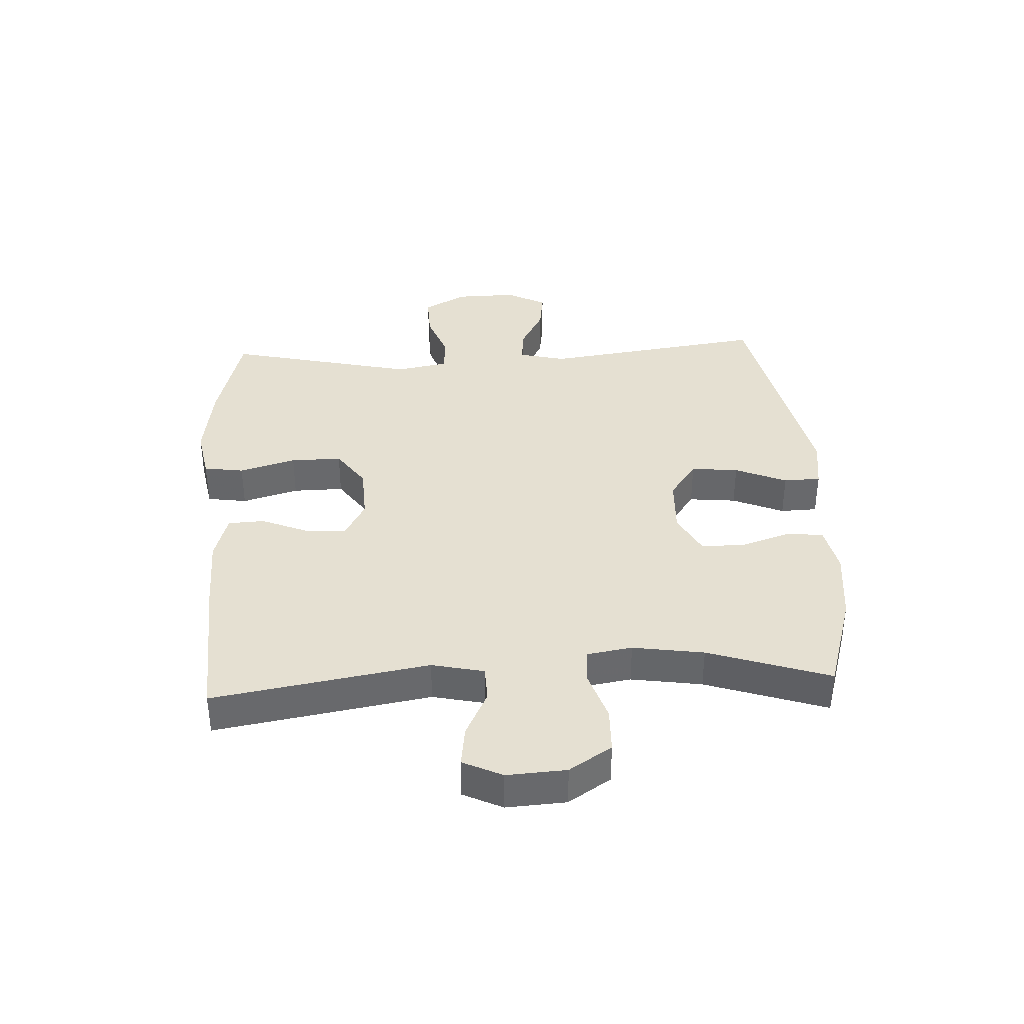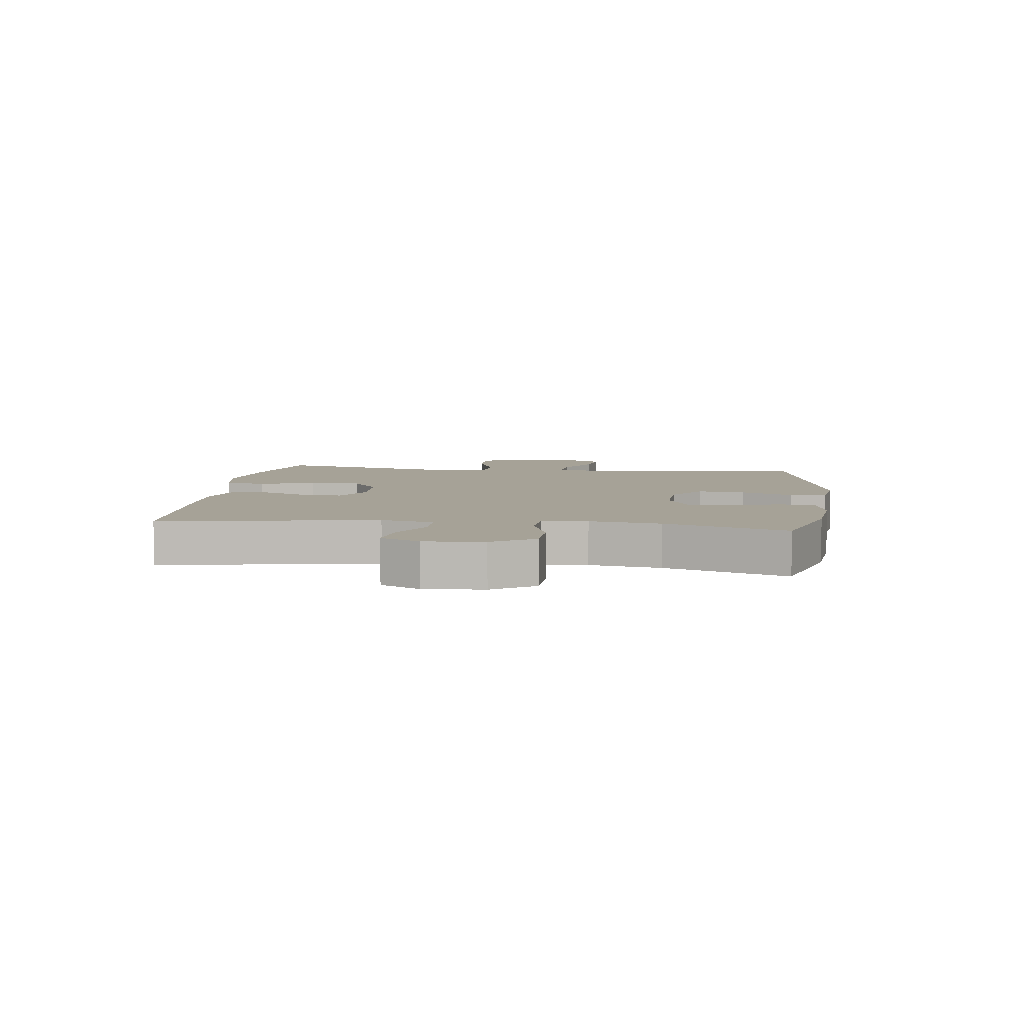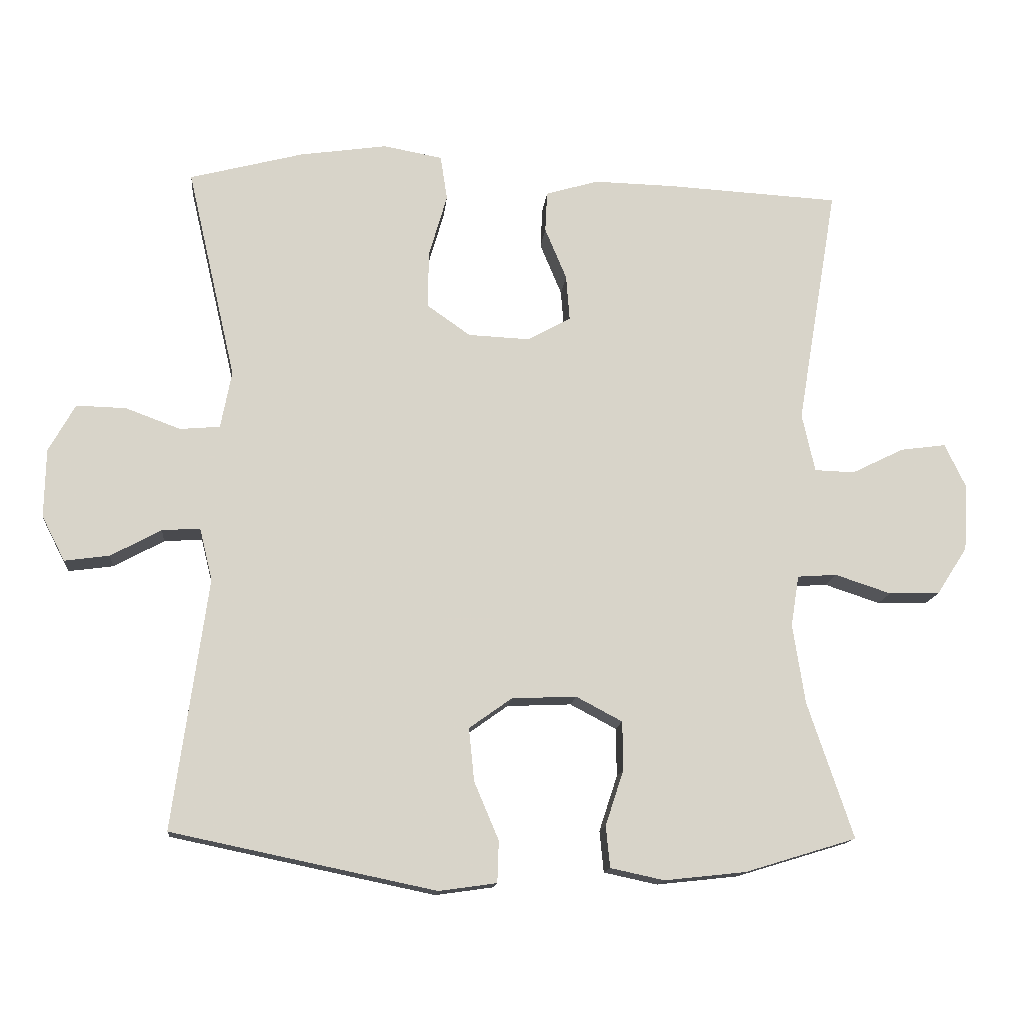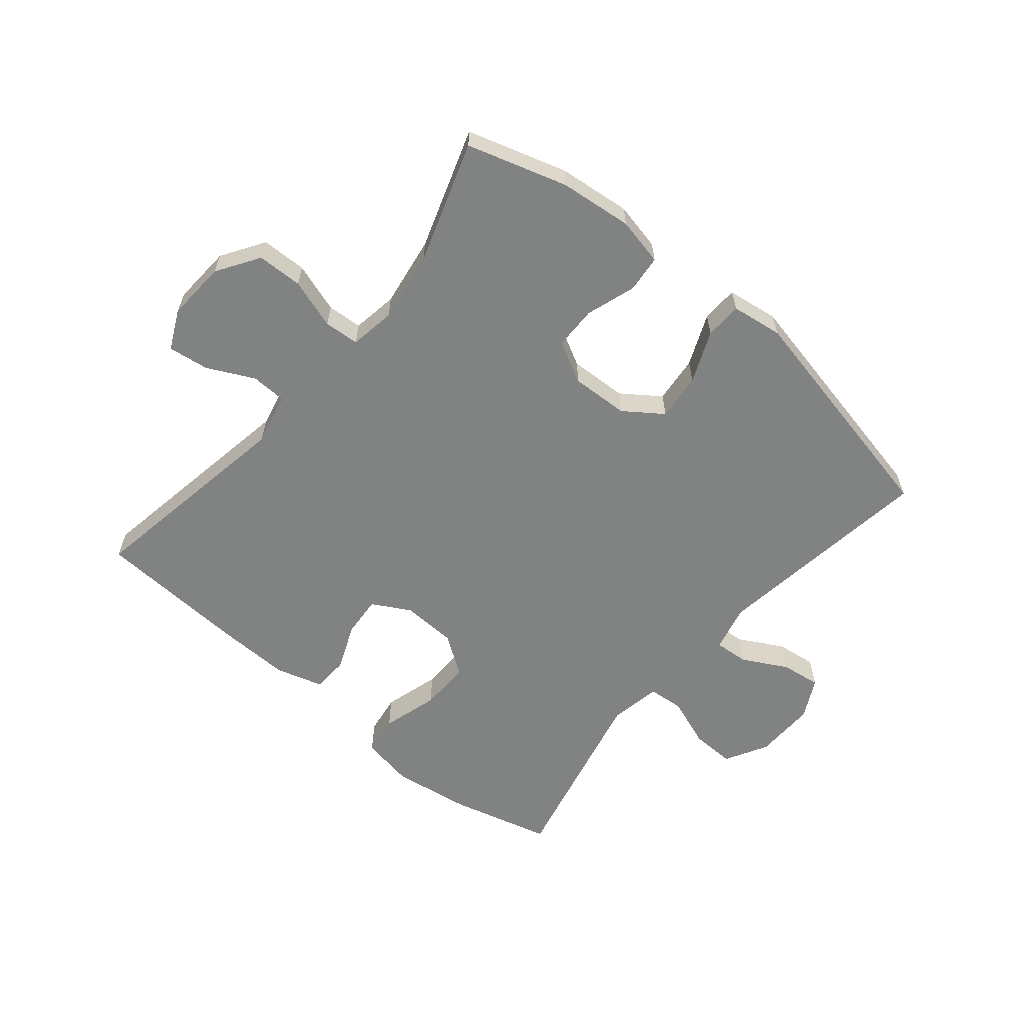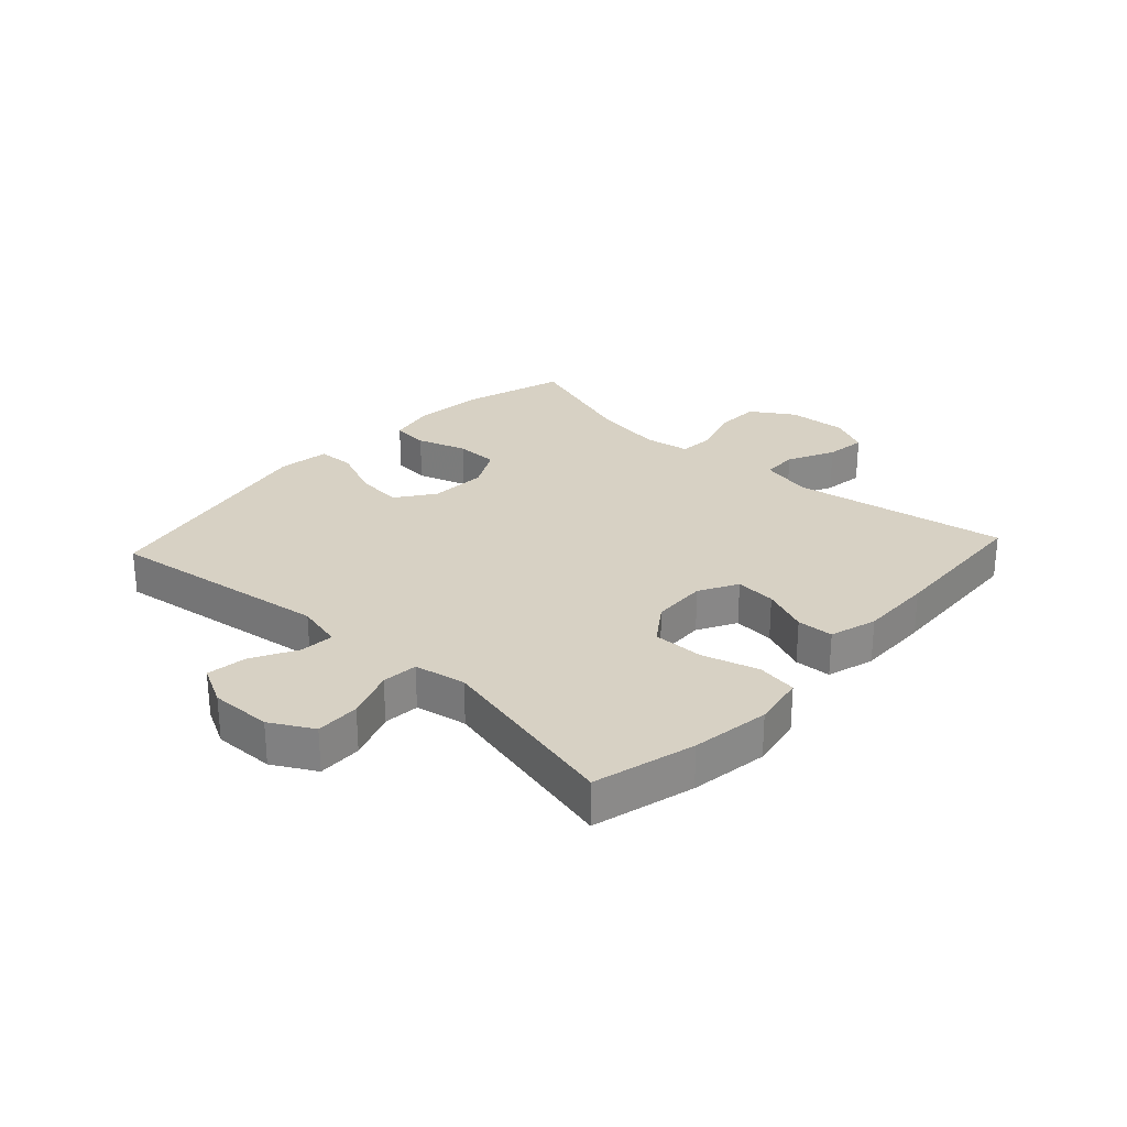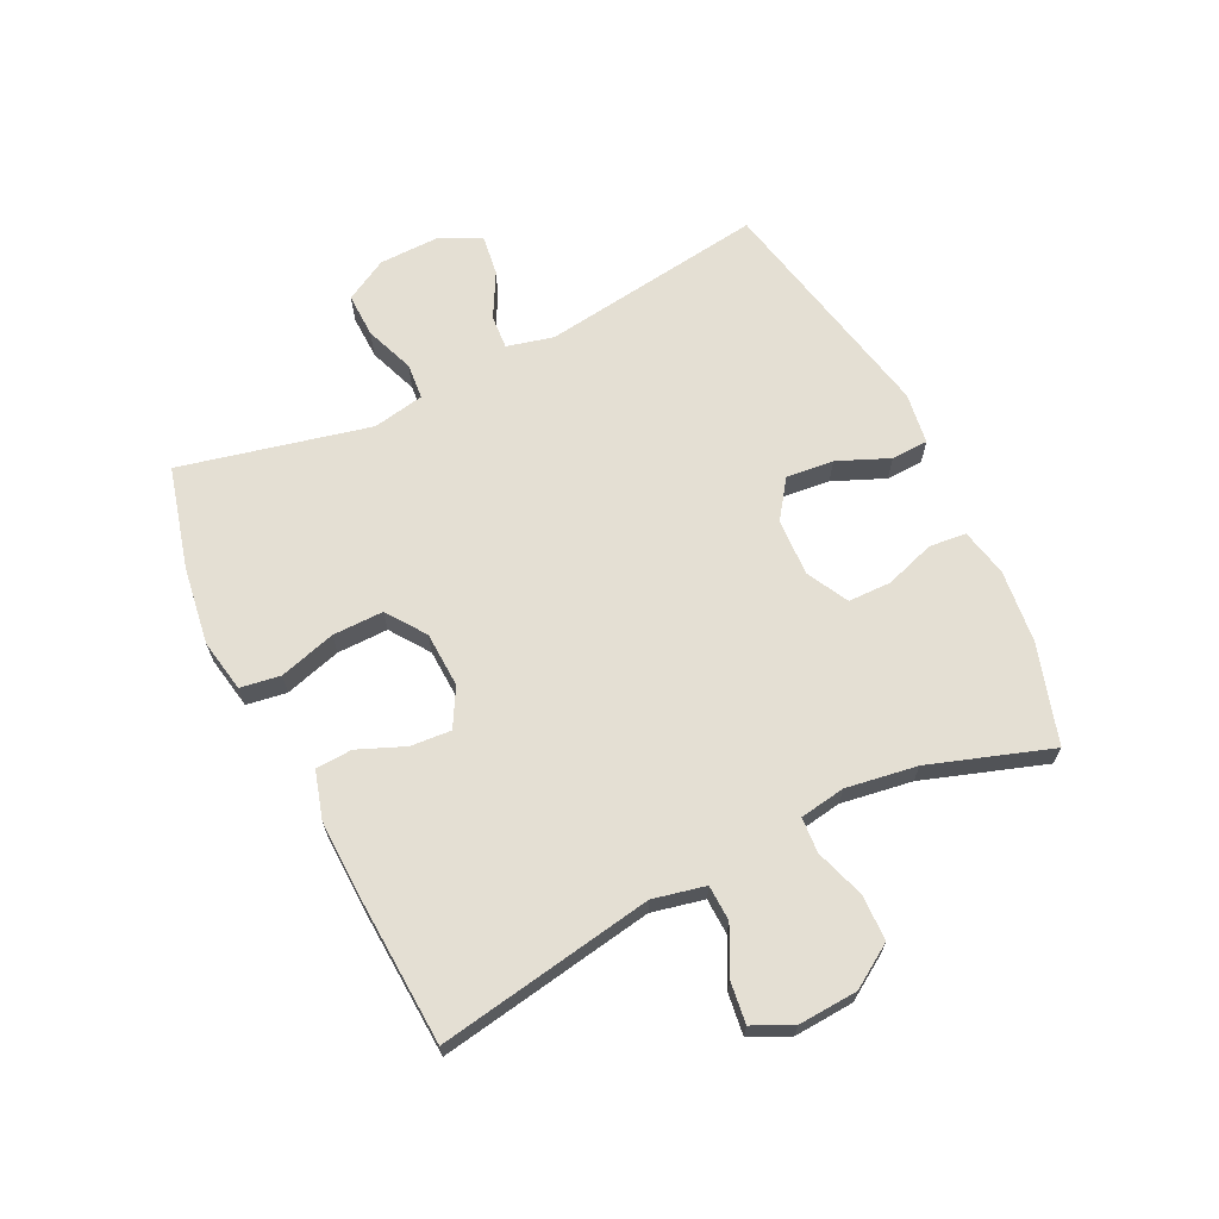
<metadata>
{"format":"obj","ext":"obj","renderer":"f3d","projection":"perspective","resolution":1024,"background":"white","views":[{"elev":37.6,"azim":87.0,"up":"+Y"},{"elev":6.5,"azim":97.1,"up":"+Y"},{"elev":-14.2,"azim":-5.4,"up":"+Z"},{"elev":-60.6,"azim":140.1,"up":"+Y"},{"elev":27.1,"azim":-47.3,"up":"+Y"},{"elev":66.7,"azim":63.9,"up":"+Y"}]}
</metadata>
<code>
v -0.5 0.07 0.5
v -0.333 0.07 0.544
v -0.204 0.07 0.563
v -0.117 0.07 0.547
v -0.107 0.07 0.481
v -0.134 0.07 0.388
v -0.135 0.07 0.304
v -0.071 0.07 0.259
v 0.02 0.07 0.255
v 0.083 0.07 0.29
v 0.078 0.07 0.357
v 0.046 0.07 0.434
v 0.049 0.07 0.494
v 0.127 0.07 0.517
v 0.248 0.07 0.514
v 0.5 0.07 0.5
v 0.44 0.07 0.145
v 0.459 0.07 0.059
v 0.518 0.07 0.057
v 0.595 0.07 0.095
v 0.662 0.07 0.104
v 0.693 0.07 0.039
v 0.687 0.07 -0.059
v 0.642 0.07 -0.129
v 0.567 0.07 -0.131
v 0.485 0.07 -0.104
v 0.427 0.07 -0.108
v 0.415 0.07 -0.183
v 0.433 0.07 -0.3
v 0.5 0.07 -0.5
v 0.336 0.07 -0.55
v 0.216 0.07 -0.563
v 0.137 0.07 -0.546
v 0.131 0.07 -0.485
v 0.158 0.07 -0.403
v 0.157 0.07 -0.332
v 0.089 0.07 -0.296
v -0.006 0.07 -0.3
v -0.069 0.07 -0.345
v -0.061 0.07 -0.423
v -0.025 0.07 -0.508
v -0.027 0.07 -0.569
v -0.112 0.07 -0.581
v -0.5 0.07 -0.5
v -0.449 0.07 -0.131
v -0.468 0.07 -0.054
v -0.524 0.07 -0.058
v -0.598 0.07 -0.098
v -0.664 0.07 -0.107
v -0.698 0.07 -0.041
v -0.696 0.07 0.06
v -0.657 0.07 0.13
v -0.584 0.07 0.128
v -0.503 0.07 0.098
v -0.444 0.07 0.103
v -0.428 0.07 0.188
v -0.5 0 0.5
v -0.333 0 0.544
v -0.204 0 0.563
v -0.117 0 0.547
v -0.107 0 0.481
v -0.134 0 0.388
v -0.135 0 0.304
v -0.071 0 0.259
v 0.02 0 0.255
v 0.083 0 0.29
v 0.078 0 0.357
v 0.046 0 0.434
v 0.049 0 0.494
v 0.127 0 0.517
v 0.248 0 0.514
v 0.5 0 0.5
v 0.44 0 0.145
v 0.459 0 0.059
v 0.518 0 0.057
v 0.595 0 0.095
v 0.662 0 0.104
v 0.693 0 0.039
v 0.687 0 -0.059
v 0.642 0 -0.129
v 0.567 0 -0.131
v 0.485 0 -0.104
v 0.427 0 -0.108
v 0.415 0 -0.183
v 0.433 0 -0.3
v 0.5 0 -0.5
v 0.336 0 -0.55
v 0.216 0 -0.563
v 0.137 0 -0.546
v 0.131 0 -0.485
v 0.158 0 -0.403
v 0.157 0 -0.332
v 0.089 0 -0.296
v -0.006 0 -0.3
v -0.069 0 -0.345
v -0.061 0 -0.423
v -0.025 0 -0.508
v -0.027 0 -0.569
v -0.112 0 -0.581
v -0.5 0 -0.5
v -0.449 0 -0.131
v -0.468 0 -0.054
v -0.524 0 -0.058
v -0.598 0 -0.098
v -0.664 0 -0.107
v -0.698 0 -0.041
v -0.696 0 0.06
v -0.657 0 0.13
v -0.584 0 0.128
v -0.503 0 0.098
v -0.444 0 0.103
v -0.428 0 0.188
f 51 52 53 54
f 51 54 55
f 50 51 55
f 47 48 49 50
f 46 47 50 55
f 45 46 55 56
f 43 44 45
f 40 41 42 43
f 39 40 43 45
f 38 39 45 56
f 32 33 34 35
f 32 35 36
f 29 30 31 32
f 28 29 32 36
f 27 28 36 37
f 23 24 25 26
f 23 26 27
f 22 23 27
f 19 20 21 22
f 18 19 22 27
f 17 18 27 37
f 11 12 13 14
f 10 11 14 15
f 3 4 5 6
f 3 6 7
f 2 3 7
f 1 2 7
f 56 1 7 8
f 10 15 16 17
f 9 10 17 37
f 37 38 56
f 8 9 37 56
f 110 109 108 107
f 111 110 107
f 111 107 106
f 106 105 104 103
f 111 106 103 102
f 112 111 102 101
f 101 100 99
f 99 98 97 96
f 101 99 96 95
f 112 101 95 94
f 91 90 89 88
f 92 91 88
f 88 87 86 85
f 92 88 85 84
f 93 92 84 83
f 82 81 80 79
f 83 82 79
f 83 79 78
f 78 77 76 75
f 83 78 75 74
f 93 83 74 73
f 70 69 68 67
f 71 70 67 66
f 62 61 60 59
f 63 62 59
f 63 59 58
f 63 58 57
f 64 63 57 112
f 73 72 71 66
f 93 73 66 65
f 112 94 93
f 112 93 65 64
f 1 57 58 2
f 2 58 59 3
f 3 59 60 4
f 4 60 61 5
f 5 61 62 6
f 6 62 63 7
f 7 63 64 8
f 8 64 65 9
f 9 65 66 10
f 10 66 67 11
f 11 67 68 12
f 12 68 69 13
f 13 69 70 14
f 14 70 71 15
f 15 71 72 16
f 16 72 73 17
f 17 73 74 18
f 18 74 75 19
f 19 75 76 20
f 20 76 77 21
f 21 77 78 22
f 22 78 79 23
f 23 79 80 24
f 24 80 81 25
f 25 81 82 26
f 26 82 83 27
f 27 83 84 28
f 28 84 85 29
f 29 85 86 30
f 30 86 87 31
f 31 87 88 32
f 32 88 89 33
f 33 89 90 34
f 34 90 91 35
f 35 91 92 36
f 36 92 93 37
f 37 93 94 38
f 38 94 95 39
f 39 95 96 40
f 40 96 97 41
f 41 97 98 42
f 42 98 99 43
f 43 99 100 44
f 44 100 101 45
f 45 101 102 46
f 46 102 103 47
f 47 103 104 48
f 48 104 105 49
f 49 105 106 50
f 50 106 107 51
f 51 107 108 52
f 52 108 109 53
f 53 109 110 54
f 54 110 111 55
f 55 111 112 56
f 56 112 57 1

</code>
